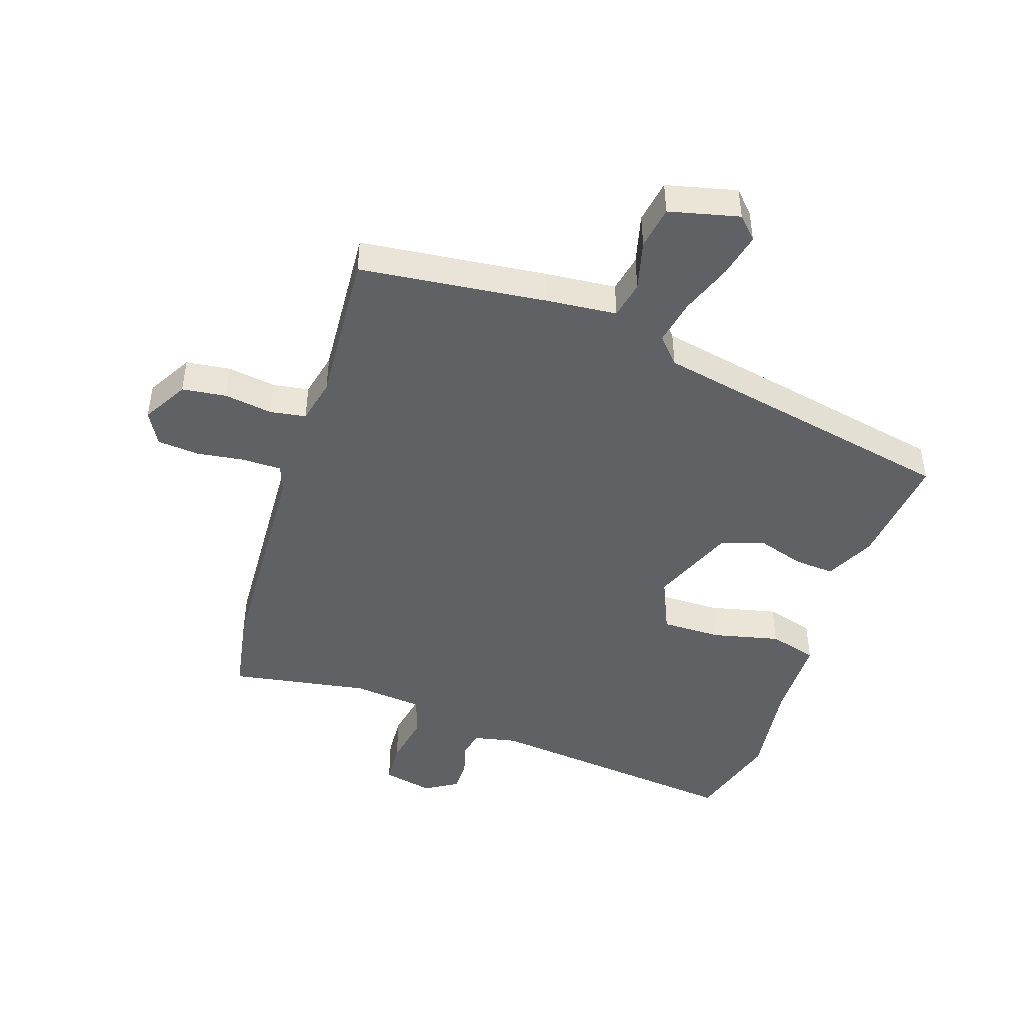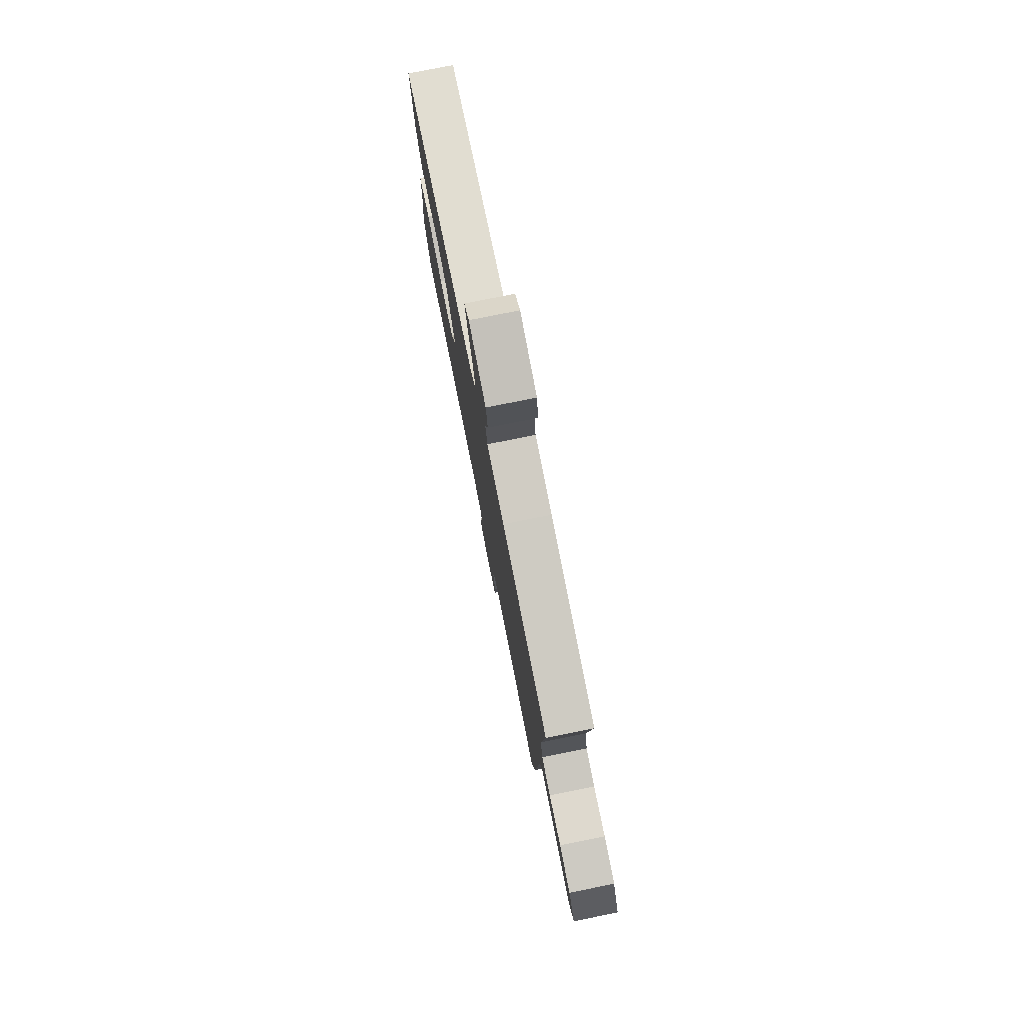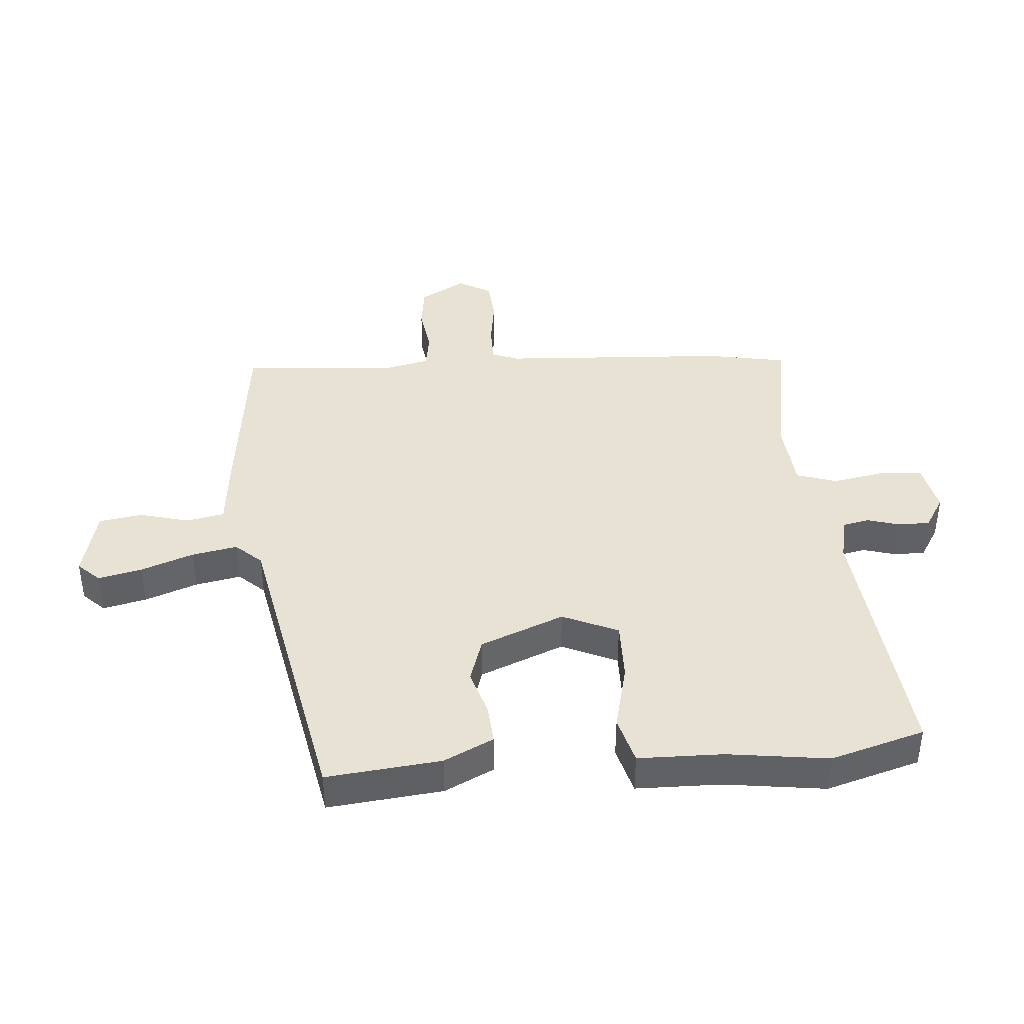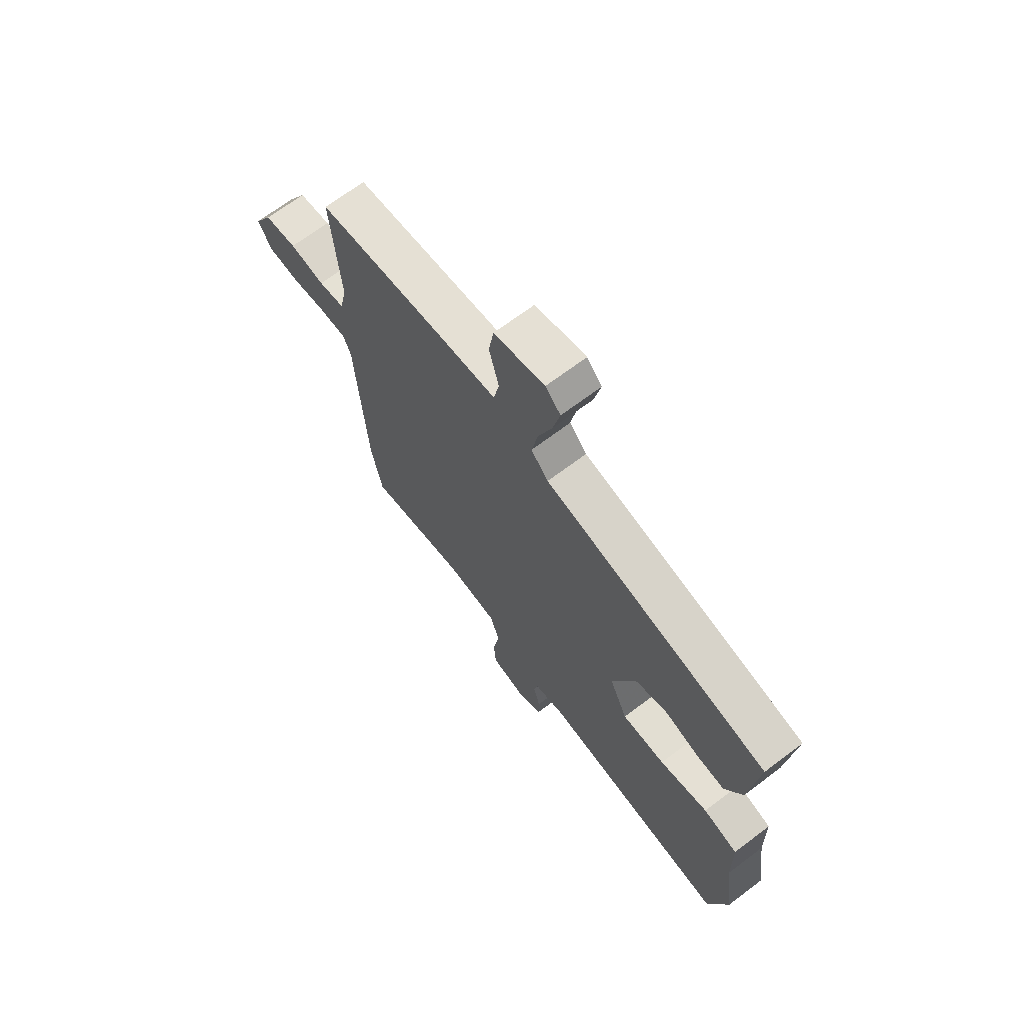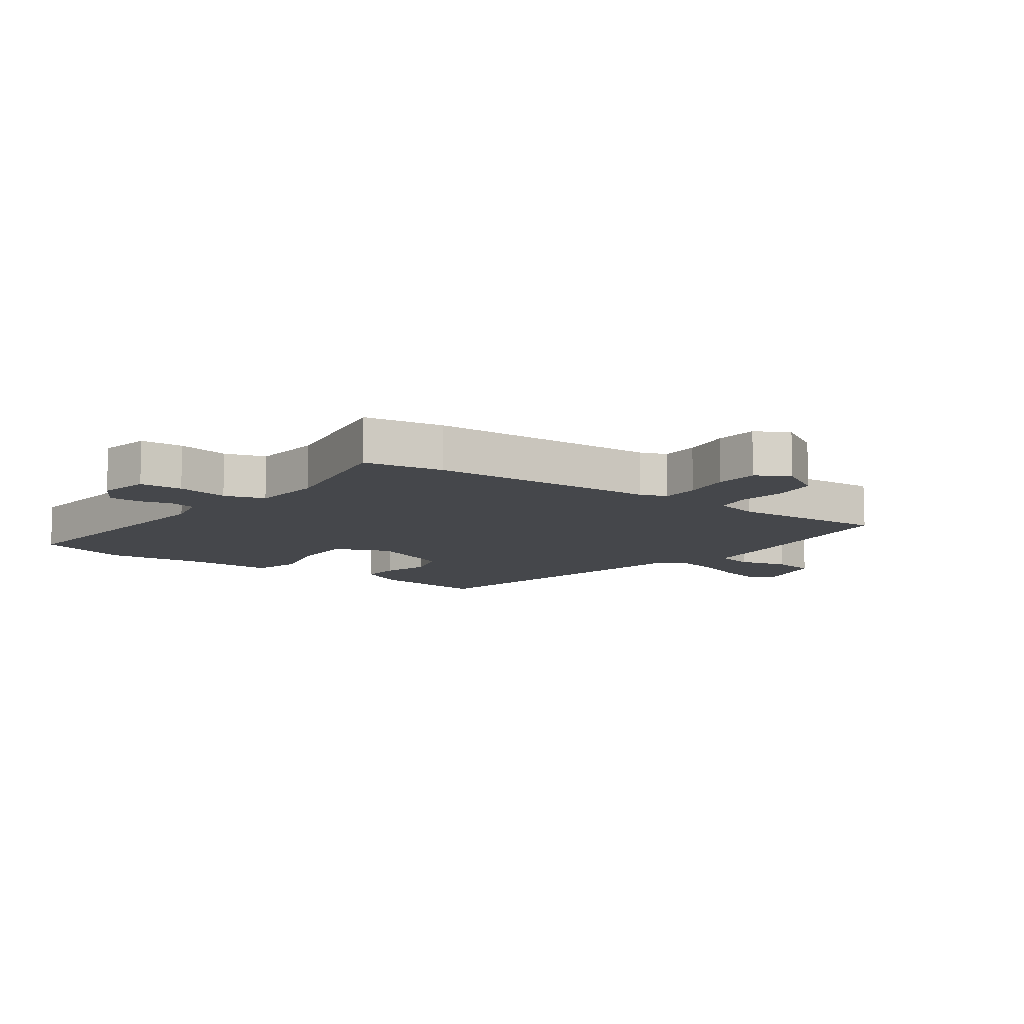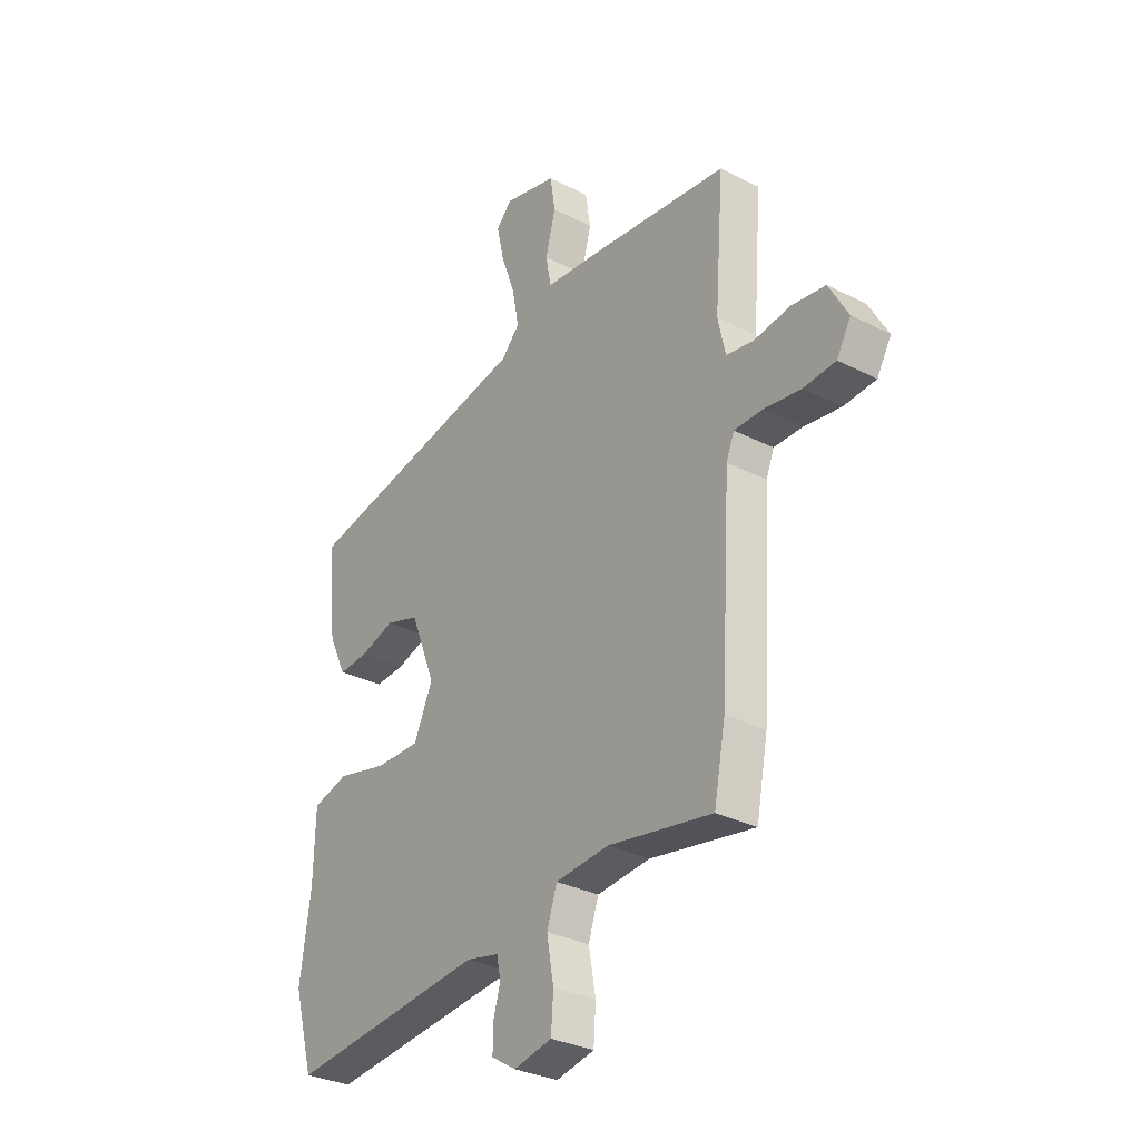
<metadata>
{"format":"obj","ext":"obj","renderer":"f3d","projection":"perspective","resolution":1024,"background":"white","views":[{"elev":-46.0,"azim":-19.0,"up":"+Y"},{"elev":78.7,"azim":-101.3,"up":"+Z"},{"elev":40.8,"azim":85.2,"up":"+Y"},{"elev":68.6,"azim":52.9,"up":"+Z"},{"elev":-10.2,"azim":-126.6,"up":"+Y"},{"elev":-31.2,"azim":-126.0,"up":"+Z"}]}
</metadata>
<code>
v -0.499 0.07 -0.504
v -0.524 0.07 -0.375
v -0.547 0.07 0
v -0.564 0.07 0.043
v -0.627 0.07 0.043
v -0.706 0.07 0.031
v -0.776 0.07 0.036
v -0.807 0.07 0.09
v -0.765 0.07 0.165
v -0.692 0.07 0.175
v -0.613 0.07 0.164
v -0.554 0.07 0.174
v -0.538 0.07 0.248
v -0.558 0.07 0.503
v -0.252 0.07 0.541
v -0.136 0.07 0.553
v -0.124 0.07 0.615
v -0.146 0.07 0.697
v -0.135 0.07 0.768
v -0.02 0.07 0.797
v 0.014 0.07 0.762
v -0.002 0.07 0.69
v -0.033 0.07 0.604
v -0.047 0.07 0.529
v -0.008 0.07 0.487
v 0.501 0.07 0.39
v 0.482 0.07 0.202
v 0.443 0.07 0.121
v 0.378 0.07 0.125
v 0.302 0.07 0.148
v 0.229 0.07 0.124
v 0.174 0.07 -0.014
v 0.215 0.07 -0.105
v 0.313 0.07 -0.103
v 0.423 0.07 -0.076
v 0.502 0.07 -0.097
v 0.505 0.07 -0.236
v 0.528 0.07 -0.401
v 0.484 0.07 -0.555
v 0.055 0.07 -0.514
v -0.016 0.07 -0.53
v -0.025 0.07 -0.573
v -0.009 0.07 -0.627
v -0.009 0.07 -0.678
v -0.062 0.07 -0.711
v -0.145 0.07 -0.694
v -0.15 0.07 -0.624
v -0.135 0.07 -0.539
v -0.157 0.07 -0.473
v -0.273 0.07 -0.463
v -0.499 0 -0.504
v -0.524 0 -0.375
v -0.547 0 0
v -0.564 0 0.043
v -0.627 0 0.043
v -0.706 0 0.031
v -0.776 0 0.036
v -0.807 0 0.09
v -0.765 0 0.165
v -0.692 0 0.175
v -0.613 0 0.164
v -0.554 0 0.174
v -0.538 0 0.248
v -0.558 0 0.503
v -0.252 0 0.541
v -0.136 0 0.553
v -0.124 0 0.615
v -0.146 0 0.697
v -0.135 0 0.768
v -0.02 0 0.797
v 0.014 0 0.762
v -0.002 0 0.69
v -0.033 0 0.604
v -0.047 0 0.529
v -0.008 0 0.487
v 0.501 0 0.39
v 0.482 0 0.202
v 0.443 0 0.121
v 0.378 0 0.125
v 0.302 0 0.148
v 0.229 0 0.124
v 0.174 0 -0.014
v 0.215 0 -0.105
v 0.313 0 -0.103
v 0.423 0 -0.076
v 0.502 0 -0.097
v 0.505 0 -0.236
v 0.528 0 -0.401
v 0.484 0 -0.555
v 0.055 0 -0.514
v -0.016 0 -0.53
v -0.025 0 -0.573
v -0.009 0 -0.627
v -0.009 0 -0.678
v -0.062 0 -0.711
v -0.145 0 -0.694
v -0.15 0 -0.624
v -0.135 0 -0.539
v -0.157 0 -0.473
v -0.273 0 -0.463
f 46 47 48
f 45 46 48
f 44 45 48
f 43 44 48
f 42 43 48
f 41 42 48 49
f 40 41 49
f 39 40 49
f 38 39 49
f 37 38 49
f 37 49 50
f 36 37 50
f 35 36 50
f 34 35 50
f 28 29 30
f 27 28 30
f 26 27 30
f 25 26 30
f 24 25 30 31
f 21 22 23
f 20 21 23
f 19 20 23
f 18 19 23
f 17 18 23
f 16 17 23 24
f 24 31 32
f 16 24 32
f 15 16 32
f 14 15 32
f 13 14 32
f 9 10 11
f 8 9 11
f 7 8 11
f 6 7 11
f 5 6 11
f 4 5 11 12
f 13 32 33
f 12 13 33
f 4 12 33
f 3 4 33
f 50 1 2
f 34 50 2
f 33 34 2
f 2 3 33
f 98 97 96
f 98 96 95
f 98 95 94
f 98 94 93
f 98 93 92
f 99 98 92 91
f 99 91 90
f 99 90 89
f 99 89 88
f 99 88 87
f 100 99 87
f 100 87 86
f 100 86 85
f 100 85 84
f 80 79 78
f 80 78 77
f 80 77 76
f 80 76 75
f 81 80 75 74
f 73 72 71
f 73 71 70
f 73 70 69
f 73 69 68
f 73 68 67
f 74 73 67 66
f 82 81 74
f 82 74 66
f 82 66 65
f 82 65 64
f 82 64 63
f 61 60 59
f 61 59 58
f 61 58 57
f 61 57 56
f 61 56 55
f 62 61 55 54
f 83 82 63
f 83 63 62
f 83 62 54
f 83 54 53
f 52 51 100
f 52 100 84
f 52 84 83
f 83 53 52
f 1 51 52 2
f 2 52 53 3
f 3 53 54 4
f 4 54 55 5
f 5 55 56 6
f 6 56 57 7
f 7 57 58 8
f 8 58 59 9
f 9 59 60 10
f 10 60 61 11
f 11 61 62 12
f 12 62 63 13
f 13 63 64 14
f 14 64 65 15
f 15 65 66 16
f 16 66 67 17
f 17 67 68 18
f 18 68 69 19
f 19 69 70 20
f 20 70 71 21
f 21 71 72 22
f 22 72 73 23
f 23 73 74 24
f 24 74 75 25
f 25 75 76 26
f 26 76 77 27
f 27 77 78 28
f 28 78 79 29
f 29 79 80 30
f 30 80 81 31
f 31 81 82 32
f 32 82 83 33
f 33 83 84 34
f 34 84 85 35
f 35 85 86 36
f 36 86 87 37
f 37 87 88 38
f 38 88 89 39
f 39 89 90 40
f 40 90 91 41
f 41 91 92 42
f 42 92 93 43
f 43 93 94 44
f 44 94 95 45
f 45 95 96 46
f 46 96 97 47
f 47 97 98 48
f 48 98 99 49
f 49 99 100 50
f 50 100 51 1

</code>
